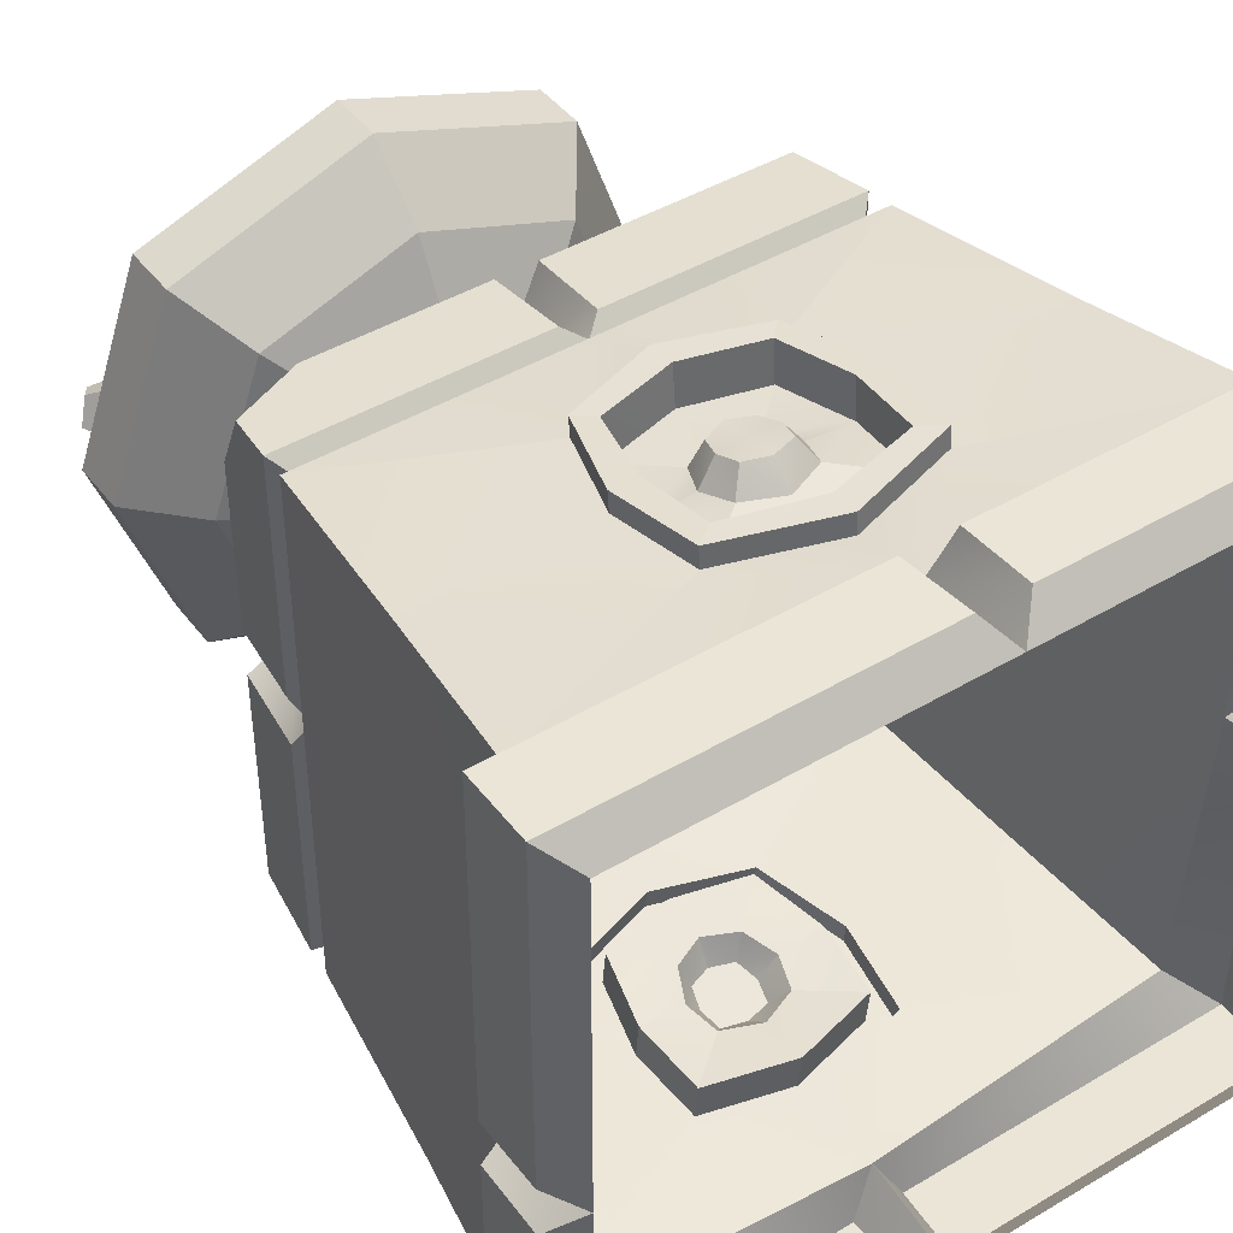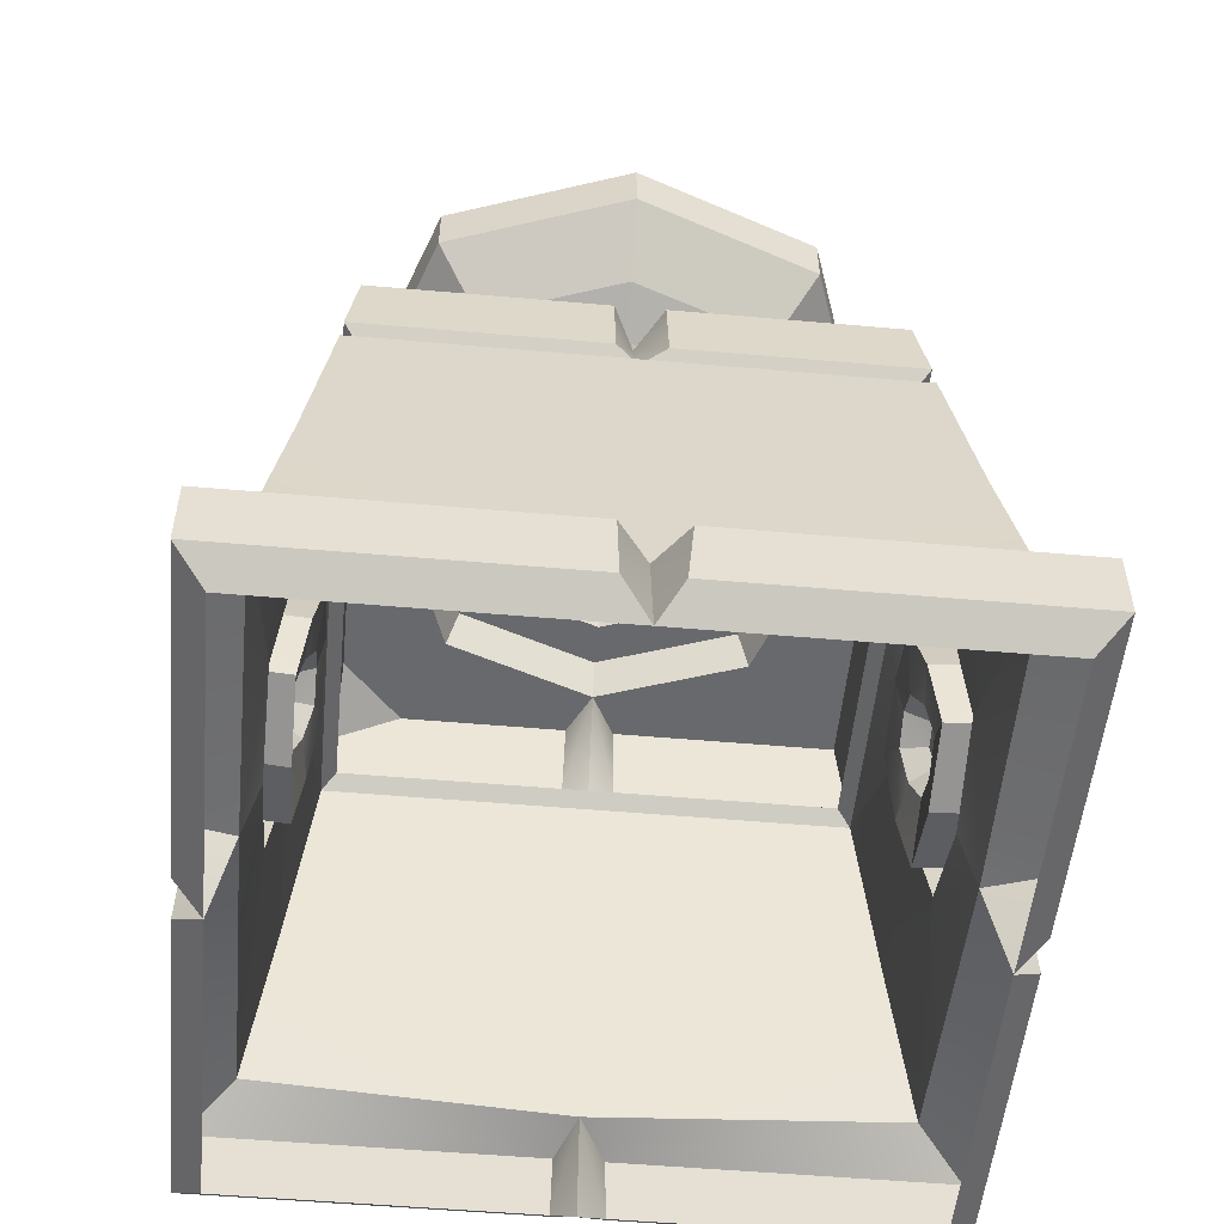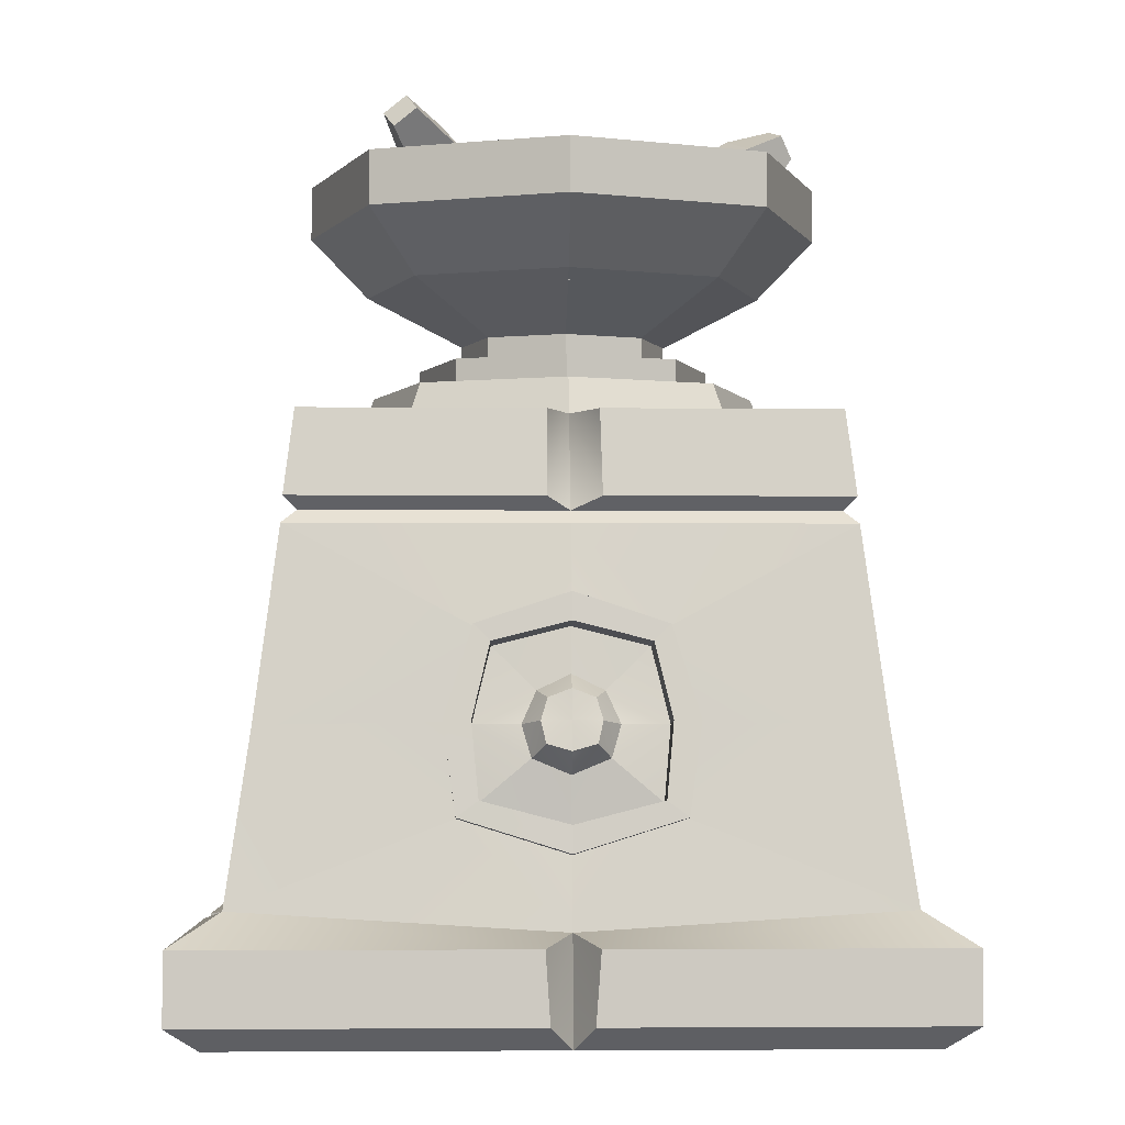
<metadata>
{"format":"obj","ext":"obj","renderer":"f3d","projection":"perspective","resolution":1024,"background":"white","views":[{"elev":44.3,"azim":-34.7,"up":"+Z"},{"elev":-52.8,"azim":84.6,"up":"+Y"},{"elev":-3.1,"azim":178.3,"up":"+Y"}]}
</metadata>
<code>
o SM_Prop_StoneBrazier_01_Mesh
v -0.04317 2.23 -0.5783
v 0.1118 2.528 0.5753
v 0.08098 2.146 -0.5686
v 0.1842 2.479 0.581
v -0.001801 2.029 -0.5208
v 0.136 2.411 0.6088
v -0.126 2.114 -0.5305
v 0.06361 2.46 0.6031
v -0.65 2.509 0.09596
v 0.1606 1.956 -0.009056
v -0.6159 2.571 0.0602
v 0.2255 2.073 -0.07695
v -0.6449 2.547 -0.009468
v 0.1704 2.027 -0.2092
v -0.6791 2.485 0.0263
v 0.1055 1.91 -0.1413
v 0.4462 2.562 -0.4201
v -0.006203 2.137 0.2178
v 0.5097 2.512 -0.4126
v 0.1118 2.045 0.2318
v 0.4792 2.464 -0.4704
v 0.05516 1.956 0.1243
v 0.4157 2.514 -0.478
v -0.06284 2.048 0.1103
v 0.2105 2.47 0.5178
v 0.08632 2.555 0.508
v 0.00354 2.439 0.5558
v 0.1277 2.354 0.5655
v -0.5436 2.497 -0.05752
v -0.4885 2.543 0.07473
v -0.5534 2.426 0.1426
v -0.6085 2.38 0.01038
v 0.4645 2.417 -0.2321
v 0.3465 2.51 -0.2462
v 0.2898 2.421 -0.3536
v 0.4078 2.329 -0.3396
v 0.09376 2.233 -0.1899
v -0.00383 2.3 -0.1975
v -0.06891 2.208 -0.16
v 0.02869 2.142 -0.1523
v -0.16 2.202 0.03684
v -0.109 2.294 -0.01652
v -0.1523 2.258 -0.1205
v -0.2033 2.166 -0.06711
v 0.1257 2.291 -0.01559
v 0.2184 2.219 -0.004562
v 0.1739 2.149 -0.08906
v 0.08112 2.221 -0.1001
v -0.8923 0.3471 0.8922
v 0.8923 0.3471 0.8922
v -0.6373 1.655 0.6373
v 0.7284 1.655 0.7284
v -0.7284 1.655 -0.7284
v 0.7284 1.655 -0.7284
v -0.8923 0.3471 -0.8923
v 0.8923 0.3471 -0.8923
v -0.4392 1.655 0.4392
v 0.4392 1.655 0.4392
v 0.4392 1.655 -0.4392
v -0.4392 1.655 -0.4392
v -0.4062 1.762 0.4063
v 0.4062 1.762 0.4063
v 0.4062 1.762 -0.4063
v -0.4062 1.762 -0.4063
v -0.7611 1.348 -0.7611
v -0.7611 1.348 0.7611
v 0.7611 1.348 0.7611
v 0.7611 1.348 -0.7611
v 0.7566 1.421 0.7566
v -0.7566 1.421 0.7566
v -0.7566 1.421 -0.7566
v 0.7566 1.421 -0.7566
v -0.7214 1.384 -0.7213
v -0.7214 1.384 0.7214
v 0.7214 1.384 0.7214
v 0.7214 1.384 -0.7213
v -0.3001 0.5794 0.8553
v 0.3001 0.5794 0.8553
v 0.256 1.076 0.8018
v -0.256 1.076 0.8018
v 0.256 1.076 -0.8018
v -0.256 1.076 -0.8018
v 0.3001 0.5794 -0.8553
v -0.3001 0.5794 -0.8553
v 0.8267 0.8196 -0.8267
v 0.8267 0.8196 0.8267
v 0.3342 0.8279 0.8285
v -0.3342 0.8279 0.8285
v -0.8267 0.8196 0.8267
v -0.8267 0.8196 -0.8267
v -0.3342 0.8279 -0.8285
v 0.3342 0.8279 -0.8285
v 8e-06 1.762 -0.5504
v 8e-06 1.762 0.5505
v 8e-06 1.655 0.5951
v 8e-06 1.384 0.7214
v 8e-06 1.348 0.7611
v 8e-06 1.16 0.8018
v 8e-06 0.486 0.8553
v 8e-06 0.2912 0.8922
v 8e-06 0.2912 -0.8923
v 8e-06 0.486 -0.8553
v 8e-06 1.16 -0.8018
v 8e-06 1.348 -0.7611
v 8e-06 1.384 -0.7213
v 8e-06 1.655 -0.5951
v 0.5951 1.655 1.5e-05
v 0.7214 1.384 8e-06
v 0.7611 1.348 8e-06
v 0.8267 0.8196 8e-06
v 0.8923 0.2912 8e-06
v -0.8923 0.2912 8e-06
v -0.8267 0.8196 8e-06
v -0.7611 1.348 8e-06
v -0.7214 1.384 8e-06
v -0.5951 1.655 1.5e-05
v -0.5504 1.762 1.5e-05
v 0.5504 1.762 1.5e-05
v 8e-06 0.4918 0.9116
v 0.2996 0.5848 0.9116
v 0.3342 0.8333 0.8849
v 8e-06 1.166 0.8581
v 0.2566 1.082 0.8581
v -0.3342 0.8333 0.8849
v -0.2566 1.082 0.8581
v -0.2995 0.5848 0.9116
v 8e-06 0.4918 -0.9116
v 0.3342 0.8333 -0.8848
v 0.2996 0.5848 -0.9116
v 8e-06 1.166 -0.8581
v 0.2566 1.082 -0.8581
v -0.3342 0.8333 -0.8848
v -0.2995 0.5848 -0.9116
v -0.2566 1.082 -0.8581
v 8e-06 0.5658 0.9056
v 0.2409 0.628 0.9069
v 0.2604 0.8323 0.885
v 8e-06 1.09 0.8644
v 0.2116 1.037 0.863
v -0.2604 0.8323 0.885
v -0.2116 1.037 0.863
v -0.2409 0.628 0.9069
v 8e-06 0.5658 -0.9056
v 0.2604 0.8323 -0.8849
v 0.2409 0.628 -0.9069
v 8e-06 1.09 -0.8644
v 0.2116 1.037 -0.8629
v -0.2604 0.8323 -0.8849
v -0.2409 0.628 -0.9069
v -0.2116 1.037 -0.8629
v 0 0.5542 0.7912
v 0.2421 0.6171 0.7925
v 0.2603 0.8213 0.7706
v 8e-06 1.078 0.7499
v 0.2103 1.026 0.7486
v -0.2603 0.8213 0.7706
v -0.2103 1.026 0.7486
v -0.2421 0.6171 0.7925
v 8e-06 0.5542 -0.7911
v 0.2603 0.8213 -0.7705
v 0.2421 0.6171 -0.7924
v 8e-06 1.078 -0.7499
v 0.2103 1.026 -0.7485
v -0.2603 0.8213 -0.7705
v -0.2421 0.6171 -0.7924
v -0.2103 1.026 -0.7485
v 0 1.762 -0.4189
v 0.4189 1.762 1.5e-05
v 0.3092 1.762 -0.3092
v -0.419 1.762 1.5e-05
v -0.3092 1.762 -0.3092
v -0.3092 1.762 0.3093
v 0 1.762 0.419
v 0.3092 1.762 0.3093
v 0 1.841 -0.4189
v 0.4189 1.841 1.5e-05
v 0.3092 1.841 -0.3092
v -0.419 1.841 1.5e-05
v -0.3092 1.841 -0.3092
v -0.3092 1.841 0.3093
v 0 1.841 0.419
v 0.3092 1.841 0.3093
v 0 1.841 -0.2951
v 0.2952 1.841 1.5e-05
v 0.2178 1.841 -0.2178
v -0.2952 1.841 1.5e-05
v -0.2178 1.841 -0.2178
v -0.2178 1.841 0.2179
v 0 1.841 0.2952
v 0.2178 1.841 0.2179
v 0 1.915 -0.2951
v 0.2952 1.915 1.5e-05
v 0.2178 1.915 -0.2178
v -0.2952 1.915 1.5e-05
v -0.2178 1.915 -0.2178
v -0.2178 1.915 0.2179
v 0 1.915 0.2952
v 0.2178 1.915 0.2179
v 0 2.058 -0.5702
v 0.5702 2.058 1.5e-05
v 0.4208 2.058 -0.4208
v -0.5702 2.058 1.5e-05
v -0.4208 2.058 -0.4208
v -0.4208 2.058 0.4209
v 0 2.058 0.5703
v 0.4208 2.058 0.4209
v 0 2.231 -0.7362
v 0.7363 2.231 1.5e-05
v 0.5434 2.231 -0.5434
v -0.7363 2.231 1.5e-05
v -0.5434 2.231 -0.5434
v -0.5434 2.231 0.5435
v 0 2.231 0.7363
v 0.5434 2.231 0.5435
v 0 2.383 -0.7362
v 0.7363 2.383 1.5e-05
v 0.5434 2.383 -0.5434
v -0.7363 2.383 1.5e-05
v -0.5434 2.383 -0.5434
v -0.5434 2.383 0.5435
v 0 2.383 0.7363
v 0.5434 2.383 0.5435
v 0 2.383 -0.592
v 0.592 2.383 1.5e-05
v 0.437 2.383 -0.4369
v -0.592 2.383 1.5e-05
v -0.437 2.383 -0.4369
v -0.437 2.383 0.437
v 0 2.383 0.5921
v 0.437 2.383 0.437
v 0 2.141 -0.5502
v 0.5502 2.141 5.3e-05
v 0.4061 2.141 -0.406
v -0.5502 2.141 5.3e-05
v -0.4061 2.141 -0.406
v -0.4061 2.141 0.4061
v 0 2.141 0.5503
v 0.4061 2.141 0.4061
v -1.5e-05 2.04 -0.449
v 0.4491 2.04 5.3e-05
v 0.3315 2.04 -0.3315
v -0.4491 2.04 5.3e-05
v -0.3316 2.04 -0.3315
v -0.3316 2.04 0.3316
v -1.5e-05 2.04 0.4491
v 0.3315 2.04 0.3316
v -0.05146 1.421 0.7566
v -0.05707 1.655 0.7284
v 0.05564 1.655 0.7284
v 0.04607 1.421 0.7566
v -0.7566 1.421 -0.07458
v -0.7284 1.655 -0.07097
v -0.7284 1.655 0.0684
v -0.7566 1.421 0.07333
v 0.06308 1.421 -0.7566
v 0.06162 1.655 -0.7284
v -0.07749 1.655 -0.7284
v -0.08425 1.421 -0.7566
v 0.7566 1.421 0.0613
v 0.7284 1.655 0.06277
v 0.7284 1.655 -0.07493
v 0.7566 1.421 -0.07644
v 0 0.6899 0.8057
v 0.1045 0.7332 0.807
v 0.1304 0.8213 0.7847
v 0 0.9528 0.7637
v 0.09074 0.9095 0.7623
v -0.1304 0.8213 0.7847
v -0.09074 0.9095 0.7623
v -0.1045 0.7332 0.807
v 0 0.6899 -0.8056
v 0.1304 0.8213 -0.7847
v 0.1045 0.7332 -0.807
v 0 0.9528 -0.7637
v 0.09074 0.9095 -0.7622
v -0.1304 0.8213 -0.7847
v -0.1045 0.7332 -0.807
v -0.09074 0.9095 -0.7622
v 0 0.835 0.8498
v 0 0.7526 0.8628
v 0.06717 0.7719 0.865
v 0.08121 0.8316 0.85
v 0 0.9156 0.8372
v 0.06343 0.8913 0.8347
v -0.08122 0.8316 0.85
v -0.06344 0.8913 0.8347
v -0.06718 0.7719 0.865
v 0 0.7526 -0.8628
v 0 0.835 -0.8497
v 0.08121 0.8316 -0.8499
v 0.06716 0.7718 -0.865
v 0 0.9156 -0.8371
v 0.06343 0.8913 -0.8347
v -0.08121 0.8316 -0.8499
v -0.06717 0.7718 -0.865
v -0.06344 0.8913 -0.8347
v 1.026 0.2616 -1.026
v -1.026 0.2616 -1.026
v 1.026 0.2616 1.026
v -1.026 0.2616 1.026
v 0.9428 -0 1.5e-05
v 0 0 -0.9428
v 1.026 0.06687 -1.026
v -1.026 0.06687 -1.026
v -0.9428 -0 1.5e-05
v 8e-06 -0 0.9428
v 1.026 0.06687 1.026
v -1.026 0.06687 1.026
v 0.07294 0.2616 -1.026
v 0.05989 0.06687 -1.026
v 0.9428 0 -0.9428
v -0.9428 0 -0.9428
v 0.9428 -0 0.9428
v -0.9428 -0 0.9428
v -0.06813 0.2616 -1.026
v -0.05361 0.06687 -1.026
v -1.026 0.06687 -0.08289
v -1.026 0.2616 -0.07735
v -1.026 0.2616 0.05869
v -1.026 0.06687 0.06338
v -0.09135 0.2616 1.026
v -0.07022 0.06687 1.026
v 0.06123 0.06687 1.026
v 0.05172 0.2616 1.026
v 1.026 0.2616 0.08594
v 1.026 0.06687 0.0807
v 1.026 0.06687 -0.06507
v 1.026 0.2616 -0.08302
v -0.7284 1.655 0.5535
v -0.5384 1.655 0.7284
v -0.7397 1.561 0.7397
v -8e-06 2.185 -0.2721
v -8e-06 2.185 5.4e-05
v 0.2721 2.185 5.4e-05
v 0.2009 2.185 -0.2009
v -0.2722 2.185 5.4e-05
v -0.2009 2.185 -0.2009
v -0.2009 2.185 0.201
v -8e-06 2.185 0.2722
v 0.2009 2.185 0.201
f 25 2 4
f 25 6 28
f 28 8 27
f 26 8 2
f 2 6 4
f 1 5 7
f 30 41 42
f 29 42 43
f 29 44 32
f 32 41 31
f 16 12 10
f 15 11 13
f 34 46 33
f 36 46 47
f 35 47 48
f 35 45 34
f 24 20 18
f 17 21 23
f 38 25 37
f 38 27 26
f 39 28 27
f 37 28 40
f 11 29 13
f 9 30 11
f 32 9 15
f 29 15 13
f 34 19 17
f 35 17 23
f 21 35 23
f 19 36 21
f 38 3 1
f 7 38 1
f 5 39 7
f 37 5 3
f 41 12 42
f 43 12 14
f 44 14 16
f 44 10 41
f 46 18 20
f 46 22 47
f 47 24 48
f 45 24 18
f 250 75 69
f 333 335 332
f 255 76 105
f 262 76 72
f 73 251 71
f 249 58 95
f 261 59 107
f 256 59 54
f 252 60 53
f 95 62 94
f 107 63 118
f 106 63 59
f 116 64 60
f 112 90 55
f 279 281 282
f 111 85 110
f 289 291 288
f 250 52 249
f 251 53 71
f 255 54 72
f 262 54 261
f 114 73 65
f 97 75 96
f 109 76 108
f 104 76 68
f 100 78 99
f 86 78 50
f 97 79 67
f 89 77 88
f 104 81 103
f 85 83 92
f 101 83 56
f 90 84 55
f 110 68 109
f 86 79 87
f 279 284 283
f 89 80 66
f 113 65 90
f 90 82 91
f 289 293 290
f 85 81 68
f 333 337 336
f 95 61 57
f 248 95 57
f 247 248 330
f 74 247 70
f 97 74 66
f 97 80 98
f 279 286 285
f 287 279 285
f 100 77 49
f 101 84 102
f 289 295 294
f 296 289 294
f 104 82 65
f 73 104 65
f 258 73 71
f 53 258 71
f 257 60 106
f 106 64 93
f 259 52 69
f 75 259 69
f 109 75 67
f 110 67 86
f 111 86 50
f 112 89 113
f 113 66 114
f 114 74 115
f 254 74 70
f 70 331 329
f 329 51 57
f 116 61 117
f 338 333 336
f 333 340 334
f 107 62 58
f 260 58 52
f 78 119 99
f 78 121 120
f 87 123 121
f 98 123 79
f 98 125 122
f 88 125 80
f 77 119 126
f 77 124 88
f 83 128 92
f 83 127 129
f 103 131 130
f 92 131 81
f 84 127 102
f 84 132 133
f 103 134 82
f 91 134 132
f 119 136 135
f 121 136 120
f 121 139 137
f 122 139 123
f 122 141 138
f 124 141 125
f 119 142 126
f 124 142 140
f 128 145 144
f 127 145 129
f 130 147 146
f 128 147 131
f 127 149 143
f 132 149 133
f 130 150 134
f 132 150 148
f 135 152 151
f 137 152 136
f 139 153 137
f 139 154 155
f 141 154 138
f 141 156 157
f 135 158 142
f 140 158 156
f 144 161 160
f 143 161 145
f 147 162 146
f 147 160 163
f 143 165 159
f 148 165 149
f 150 162 166
f 150 164 148
f 118 169 168
f 93 169 63
f 93 171 167
f 117 171 64
f 94 172 61
f 117 172 170
f 94 174 173
f 118 174 62
f 169 176 168
f 167 177 169
f 171 175 167
f 170 179 171
f 173 180 172
f 172 178 170
f 174 181 173
f 168 182 174
f 176 185 184
f 175 185 177
f 175 187 183
f 178 187 179
f 181 188 180
f 178 188 186
f 181 190 189
f 176 190 182
f 185 192 184
f 183 193 185
f 187 191 183
f 186 195 187
f 189 196 188
f 188 194 186
f 190 197 189
f 184 198 190
f 193 200 192
f 193 199 201
f 195 199 191
f 195 202 203
f 196 205 204
f 196 202 194
f 198 205 197
f 198 200 206
f 201 208 200
f 201 207 209
f 203 207 199
f 203 210 211
f 204 213 212
f 204 210 202
f 206 213 205
f 206 208 214
f 209 216 208
f 207 217 209
f 211 215 207
f 210 219 211
f 213 220 212
f 212 218 210
f 214 221 213
f 208 222 214
f 216 225 224
f 215 225 217
f 215 227 223
f 218 227 219
f 221 228 220
f 218 228 226
f 221 230 229
f 216 230 222
f 224 233 232
f 223 233 225
f 223 235 231
f 226 235 227
f 229 236 228
f 226 236 234
f 229 238 237
f 224 238 230
f 232 241 240
f 231 241 233
f 231 243 239
f 234 243 235
f 237 244 236
f 234 244 242
f 237 246 245
f 232 246 238
f 247 95 248
f 95 250 249
f 251 116 252
f 116 254 253
f 106 255 105
f 258 106 105
f 259 107 260
f 107 262 261
f 151 264 263
f 153 264 152
f 153 267 265
f 154 267 155
f 154 269 266
f 156 269 157
f 151 270 158
f 156 270 268
f 160 273 272
f 159 273 161
f 162 275 274
f 160 275 163
f 159 277 271
f 164 277 165
f 162 278 166
f 164 278 276
f 263 281 280
f 264 282 281
f 265 284 282
f 266 284 267
f 266 286 283
f 268 286 269
f 263 287 270
f 270 285 268
f 273 290 272
f 271 291 273
f 274 293 292
f 272 293 275
f 271 295 288
f 277 294 295
f 274 296 278
f 276 296 294
f 55 315 298
f 55 318 112
f 49 319 300
f 101 310 302
f 327 111 301
f 315 304 298
f 317 298 304
f 111 326 301
f 323 100 306
f 100 322 306
f 300 320 308
f 56 309 101
f 309 303 310
f 310 311 302
f 316 312 304
f 317 312 305
f 320 314 308
f 316 101 302
f 112 317 305
f 320 112 305
f 49 321 100
f 321 308 322
f 322 314 306
f 323 313 307
f 299 323 307
f 50 324 299
f 50 325 111
f 325 307 326
f 326 313 301
f 327 311 303
f 328 303 297
f 56 328 297
f 331 330 51
f 329 331 51
f 240 335 334
f 239 335 241
f 239 337 332
f 242 337 243
f 245 338 244
f 242 338 336
f 245 340 339
f 240 340 246
f 25 26 2
f 25 4 6
f 28 6 8
f 26 27 8
f 2 8 6
f 1 3 5
f 30 31 41
f 29 30 42
f 29 43 44
f 32 44 41
f 16 14 12
f 15 9 11
f 34 45 46
f 36 33 46
f 35 36 47
f 35 48 45
f 24 22 20
f 17 19 21
f 38 26 25
f 38 39 27
f 39 40 28
f 37 25 28
f 11 30 29
f 9 31 30
f 32 31 9
f 29 32 15
f 34 33 19
f 35 34 17
f 21 36 35
f 19 33 36
f 38 37 3
f 7 39 38
f 5 40 39
f 37 40 5
f 41 10 12
f 43 42 12
f 44 43 14
f 44 16 10
f 46 45 18
f 46 20 22
f 47 22 24
f 45 48 24
f 250 96 75
f 333 334 335
f 255 72 76
f 262 108 76
f 73 115 251
f 249 52 58
f 261 54 59
f 256 106 59
f 252 116 60
f 95 58 62
f 107 59 63
f 106 93 63
f 116 117 64
f 112 113 90
f 279 280 281
f 111 56 85
f 289 290 291
f 250 69 52
f 251 252 53
f 255 256 54
f 262 72 54
f 114 115 73
f 97 67 75
f 109 68 76
f 104 105 76
f 100 50 78
f 86 87 78
f 97 98 79
f 89 49 77
f 104 68 81
f 85 56 83
f 101 102 83
f 90 91 84
f 110 85 68
f 86 67 79
f 279 282 284
f 89 88 80
f 113 114 65
f 90 65 82
f 289 292 293
f 85 92 81
f 333 332 337
f 95 94 61
f 57 51 330
f 330 248 57
f 331 70 330
f 70 247 330
f 74 96 247
f 97 96 74
f 97 66 80
f 279 283 286
f 287 280 279
f 100 99 77
f 101 55 84
f 289 288 295
f 296 292 289
f 104 103 82
f 73 105 104
f 258 105 73
f 53 257 258
f 257 53 60
f 106 60 64
f 259 260 52
f 75 108 259
f 109 108 75
f 110 109 67
f 111 110 86
f 112 49 89
f 113 89 66
f 114 66 74
f 254 115 74
f 329 253 254
f 254 70 329
f 57 116 253
f 253 329 57
f 116 57 61
f 338 339 333
f 333 339 340
f 107 118 62
f 260 107 58
f 78 120 119
f 78 87 121
f 87 79 123
f 98 122 123
f 98 80 125
f 88 124 125
f 77 99 119
f 77 126 124
f 83 129 128
f 83 102 127
f 103 81 131
f 92 128 131
f 84 133 127
f 84 91 132
f 103 130 134
f 91 82 134
f 119 120 136
f 121 137 136
f 121 123 139
f 122 138 139
f 122 125 141
f 124 140 141
f 119 135 142
f 124 126 142
f 128 129 145
f 127 143 145
f 130 131 147
f 128 144 147
f 127 133 149
f 132 148 149
f 130 146 150
f 132 134 150
f 135 136 152
f 137 153 152
f 139 155 153
f 139 138 154
f 141 157 154
f 141 140 156
f 135 151 158
f 140 142 158
f 144 145 161
f 143 159 161
f 147 163 162
f 147 144 160
f 143 149 165
f 148 164 165
f 150 146 162
f 150 166 164
f 118 63 169
f 93 167 169
f 93 64 171
f 117 170 171
f 94 173 172
f 117 61 172
f 94 62 174
f 118 168 174
f 169 177 176
f 167 175 177
f 171 179 175
f 170 178 179
f 173 181 180
f 172 180 178
f 174 182 181
f 168 176 182
f 176 177 185
f 175 183 185
f 175 179 187
f 178 186 187
f 181 189 188
f 178 180 188
f 181 182 190
f 176 184 190
f 185 193 192
f 183 191 193
f 187 195 191
f 186 194 195
f 189 197 196
f 188 196 194
f 190 198 197
f 184 192 198
f 193 201 200
f 193 191 199
f 195 203 199
f 195 194 202
f 196 197 205
f 196 204 202
f 198 206 205
f 198 192 200
f 201 209 208
f 201 199 207
f 203 211 207
f 203 202 210
f 204 205 213
f 204 212 210
f 206 214 213
f 206 200 208
f 209 217 216
f 207 215 217
f 211 219 215
f 210 218 219
f 213 221 220
f 212 220 218
f 214 222 221
f 208 216 222
f 216 217 225
f 215 223 225
f 215 219 227
f 218 226 227
f 221 229 228
f 218 220 228
f 221 222 230
f 216 224 230
f 224 225 233
f 223 231 233
f 223 227 235
f 226 234 235
f 229 237 236
f 226 228 236
f 229 230 238
f 224 232 238
f 232 233 241
f 231 239 241
f 231 235 243
f 234 242 243
f 237 245 244
f 234 236 244
f 237 238 246
f 232 240 246
f 247 96 95
f 95 96 250
f 251 115 116
f 116 115 254
f 106 256 255
f 258 257 106
f 259 108 107
f 107 108 262
f 151 152 264
f 153 265 264
f 153 155 267
f 154 266 267
f 154 157 269
f 156 268 269
f 151 263 270
f 156 158 270
f 160 161 273
f 159 271 273
f 162 163 275
f 160 272 275
f 159 165 277
f 164 276 277
f 162 274 278
f 164 166 278
f 263 264 281
f 264 265 282
f 265 267 284
f 266 283 284
f 266 269 286
f 268 285 286
f 263 280 287
f 270 287 285
f 273 291 290
f 271 288 291
f 274 275 293
f 272 290 293
f 271 277 295
f 277 276 294
f 274 292 296
f 276 278 296
f 55 101 315
f 55 298 318
f 49 112 319
f 101 309 310
f 327 328 111
f 315 316 304
f 317 318 298
f 111 325 326
f 323 324 100
f 100 321 322
f 300 319 320
f 56 297 309
f 309 297 303
f 310 303 311
f 316 302 312
f 317 304 312
f 320 305 314
f 316 315 101
f 112 318 317
f 320 319 112
f 49 300 321
f 321 300 308
f 322 308 314
f 323 306 313
f 299 324 323
f 50 100 324
f 50 299 325
f 325 299 307
f 326 307 313
f 327 301 311
f 328 327 303
f 56 111 328
f 240 241 335
f 239 332 335
f 239 243 337
f 242 336 337
f 245 339 338
f 242 244 338
f 245 246 340
f 240 334 340

</code>
